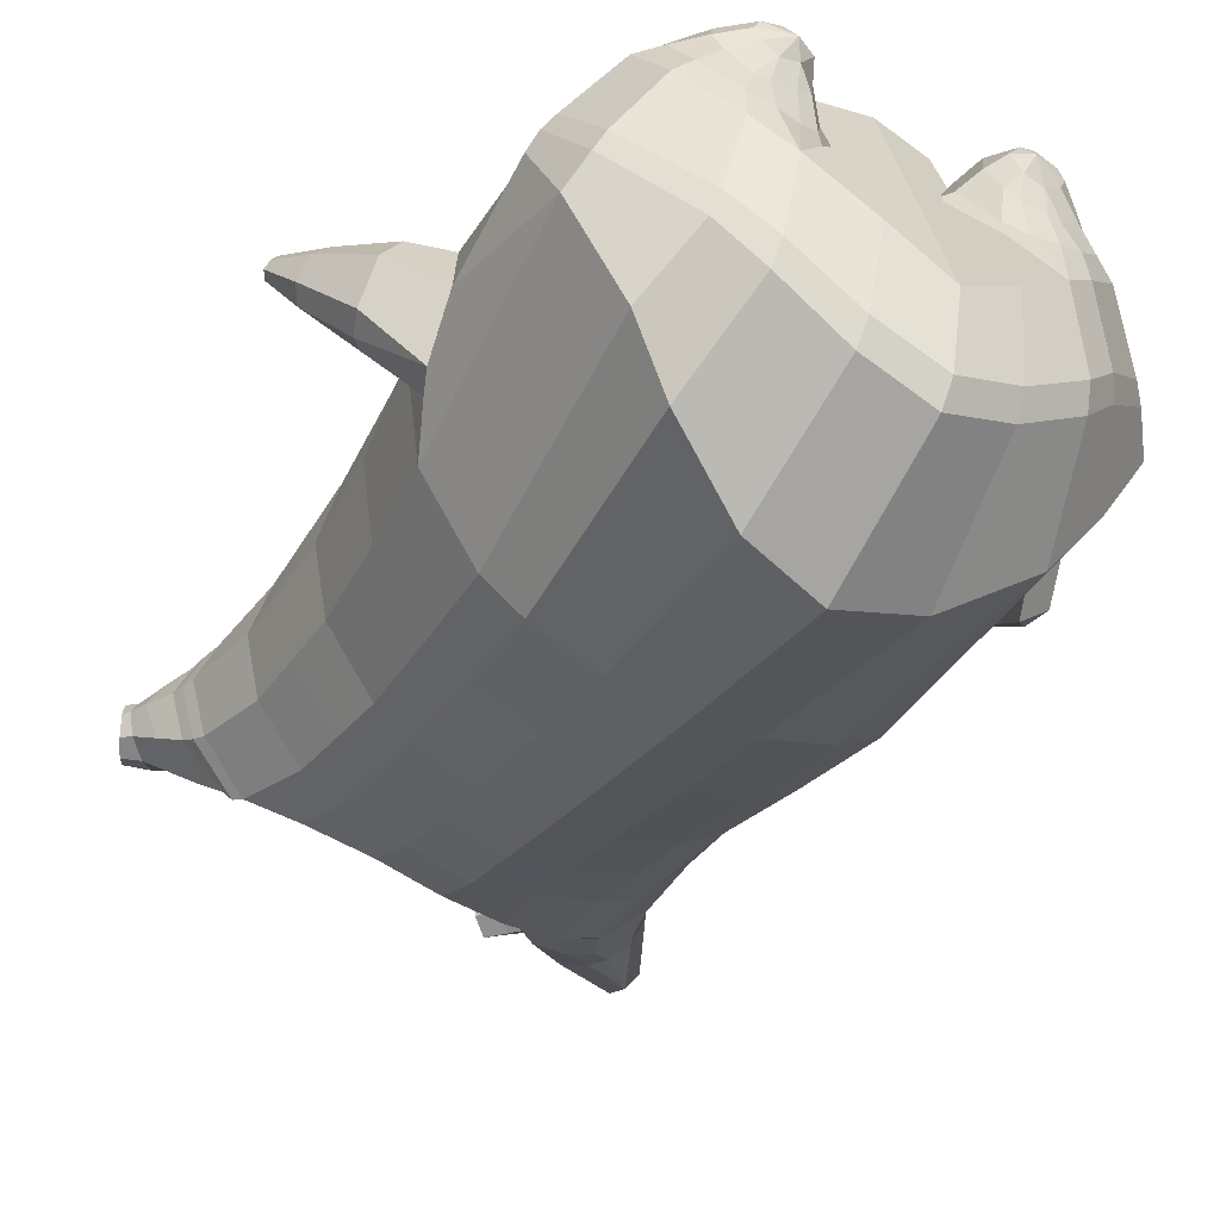
<metadata>
{"format":"obj","ext":"obj","renderer":"f3d","projection":"perspective","resolution":1024,"background":"white","views":[{"elev":-45.4,"azim":-30.0,"up":"+Z"}]}
</metadata>
<code>
o korok
v 0 -0.7485 0.3377
v 0 0.6058 0.3686
v -0.2329 -0.6536 0.3593
v -0.2624 0.6133 0.322
v -0.3023 -0.6498 0.3481
v -0.3536 0.6711 0.272
v -0.39 -0.6725 0.3081
v -0.4419 0.666 0.1788
v -0.4275 -0.7317 0.219
v -0.48 0.6615 0.07629
v -0.395 -0.7931 0.1257
v -0.4419 0.6769 -0.02511
v -0.3023 -0.8461 0.01952
v -0.3536 0.6919 -0.1173
v -0.2329 -0.8722 -0.05282
v -0.2624 0.6398 -0.1731
v -0 -0.9047 -0.2453
v -0 0.6373 -0.2203
v 0 0.489 0.4104
v -0.2452 0.4924 0.3472
v -0.3246 0.4944 0.3101
v -0.4157 0.5003 0.1991
v -0.45 0.5073 0.06806
v -0.4157 0.5143 -0.06294
v -0.3246 0.5202 -0.174
v -0.2452 0.5222 -0.2111
v -0 0.5256 -0.2742
v 0 0.2271 0.4537
v -0.2452 0.2309 0.384
v -0.3182 0.2332 0.3402
v -0.4157 0.2402 0.209
v -0.45 0.2485 0.05423
v -0.4157 0.2567 -0.1005
v -0.3182 0.2638 -0.2317
v -0.2452 0.2661 -0.2756
v -0 0.2701 -0.3502
v 0 -0.1933 0.4963
v -0.2724 -0.1692 0.3875
v -0.3536 -0.1684 0.334
v -0.4953 -0.1698 0.03198
v -0.3536 -0.1573 -0.3333
v -0.2724 -0.1544 -0.3844
v -0 -0.1429 -0.463
v -0.1631 -0.6951 0.3123
v -0.09483 -0.7617 0.1801
v -0.1631 -0.8301 0.05598
v 0 -0.5013 0.4516
v -0.2724 -0.4664 0.3806
v -0.3536 -0.4531 0.3432
v -0.5225 -0.5868 0.08257
v -0.3986 -0.6798 -0.2961
v -0.3147 -0.64 -0.4161
v -0 -0.5343 -0.5591
v 0 -0.6637 0.4033
v -0.2588 -0.5206 0.393
v -0.3359 -0.4927 0.3654
v -0.4488 -0.5399 0.2655
v -0.4945 -0.634 0.1425
v -0.4666 -0.7338 0.002851
v -0.3359 -0.8222 -0.149
v -0.2588 -0.8548 -0.243
v -0 -0.8671 -0.3966
v 0 -0.6216 0.4262
v -0.2656 -0.4948 0.3938
v -0.3447 -0.4706 0.3589
v -0.4604 -0.5204 0.2474
v -0.5122 -0.613 0.1149
v -0.4824 -0.7161 -0.03564
v -0.3447 -0.8028 -0.1954
v -0.2656 -0.8297 -0.2925
v -0 -0.8318 -0.44
v -0.278 -0.7854 0.3282
v -0.3183 -0.7922 0.2894
v -0.334 -0.8064 0.2439
v -0.3183 -0.8212 0.1974
v -0.278 -0.8295 0.1569
v -0.1725 -0.8276 0.1808
v -0.1725 -0.79 0.3009
v -0.1548 -0.8078 0.2408
v -0.2704 -0.8472 0.2736
v -0.2814 -0.8466 0.2505
v -0.2704 -0.8462 0.2258
v -0.2392 -0.8454 0.206
v -0.1766 -0.8473 0.2494
v -0.2977 -0.6981 0.3497
v -0.2977 -0.8404 0.08923
v -0.3605 -0.8045 0.1629
v -0.3844 -0.7648 0.2338
v -0.1631 -0.8229 0.09877
v -0.3605 -0.7268 0.3016
v -0.1631 -0.7237 0.3076
v -0.1214 -0.7717 0.2014
v -0.201 -0.7857 0.3148
v -0.2486 -0.7825 0.3274
v -0.201 -0.8309 0.169
v -0.2486 -0.8325 0.1584
v -0.2017 -0.8469 0.283
v -0.2298 -0.8465 0.2914
v -0.2155 -0.8654 0.252
v -0.2017 -0.8461 0.2175
v -0.2511 -0.7013 0.349
v -0.2037 -0.7057 0.3321
v -0.2037 -0.8372 0.0741
v -0.2511 -0.8466 0.07046
v -0.1165 -0.7292 0.3322
v -0.1362 0.5916 0.3537
v -0.1226 0.4904 0.3838
v -0.1226 0.2286 0.4263
v -0.1362 -0.1913 0.4577
v -0.1362 -0.5094 0.4197
v -0.1294 -0.626 0.3968
v -0.1328 -0.5911 0.411
v -0.1165 -0.8989 -0.1659
v -0.1362 0.6215 -0.2069
v -0.1226 0.5242 -0.2477
v -0.1226 0.2684 -0.3179
v -0.1362 -0.1482 -0.4277
v -0.1573 -0.5628 -0.5188
v -0.1294 -0.8613 -0.3401
v -0.1328 -0.8291 -0.386
v -0.5281 -0.3777 -0.00662
v -0.6269 -0.3253 0.06391
v -0.5423 -0.1667 0.07604
v -0.6323 -0.2714 -0.009554
v -0.6141 -0.224 -0.0168
v -0.5567 -0.2695 0.1543
v -0.5819 -0.3105 0.1417
v -0.7004 -0.1829 0.1075
v -0.679 -0.1492 0.09553
v -0.6918 -0.2137 0.1473
v -0.6178 -0.1327 0.1408
v -0.6255 -0.1906 0.1919
v -0.6575 -0.2159 0.1846
v -0.7303 -0.1188 0.1884
v -0.7198 -0.1034 0.1832
v -0.7249 -0.1291 0.2041
v -0.6938 -0.0956 0.2009
v -0.6979 -0.1201 0.2217
v -0.7128 -0.1321 0.2191
v -0.7208 -0.1007 0.2141
v -0.5836 -0.1844 0.01045
v -0.6488 -0.134 0.111
v -0.7002 -0.09203 0.191
v -0.4726 -0.2389 0.1311
v -0.5396 -0.2195 0.1368
v -0.6138 -0.1615 0.1743
v -0.6882 -0.1012 0.2122
v -0.4956 -0.3258 0.1524
v -0.1362 -0.4019 0.4071
v 0 -0.351 0.4489
v -0.4645 -0.5088 0.2302
v -0.4556 -0.1828 0.221
v -0.5304 -0.3124 -0.1245
v -0.4903 -0.2207 -0.07557
v -0.4632 -0.1579 -0.159
v -0.5092 -0.6738 -0.1036
v 0.2329 -0.6536 0.3593
v 0.2474 0.6501 0.337
v 0.3023 -0.6498 0.3481
v 0.3386 0.66 0.2915
v 0.39 -0.6725 0.3081
v 0.4293 0.6676 0.1962
v 0.4275 -0.7317 0.219
v 0.4614 0.664 0.07643
v 0.395 -0.7931 0.1257
v 0.3023 -0.8461 0.01952
v 0.3386 0.6829 -0.1378
v 0.2329 -0.8722 -0.05282
v 0.2474 0.6779 -0.1842
v 0.2452 0.4924 0.3472
v 0.3246 0.4944 0.3101
v 0.4157 0.5003 0.1991
v 0.45 0.5073 0.06806
v 0.4157 0.5143 -0.06294
v 0.3246 0.5202 -0.174
v 0.2452 0.5222 -0.2111
v 0.2452 0.2309 0.384
v 0.3182 0.2332 0.3402
v 0.4157 0.2402 0.209
v 0.45 0.2485 0.05423
v 0.4157 0.2567 -0.1005
v 0.3182 0.2638 -0.2317
v 0.2452 0.2661 -0.2756
v 0.2724 -0.1692 0.3875
v 0.3536 -0.1684 0.334
v 0.4953 -0.1698 0.03198
v 0.3536 -0.1573 -0.3333
v 0.2724 -0.1544 -0.3844
v 0.1631 -0.6951 0.3123
v 0.09482 -0.7617 0.1801
v 0.1631 -0.8301 0.05599
v 0.2724 -0.4664 0.3806
v 0.3536 -0.4531 0.3432
v 0.5225 -0.5868 0.08257
v 0.3986 -0.6798 -0.2961
v 0.3147 -0.64 -0.4161
v 0.2588 -0.5206 0.393
v 0.3359 -0.4927 0.3654
v 0.4488 -0.5399 0.2655
v 0.4945 -0.634 0.1425
v 0.4666 -0.7338 0.002851
v 0.3359 -0.8222 -0.149
v 0.2588 -0.8548 -0.243
v 0.2656 -0.4948 0.3938
v 0.3447 -0.4706 0.3589
v 0.4604 -0.5204 0.2474
v 0.5122 -0.613 0.1149
v 0.4824 -0.7161 -0.03564
v 0.3447 -0.8028 -0.1954
v 0.2656 -0.8297 -0.2925
v 0.278 -0.7853 0.3282
v 0.3183 -0.7922 0.2894
v 0.334 -0.8064 0.2439
v 0.3183 -0.8212 0.1974
v 0.278 -0.8295 0.1569
v 0.1725 -0.8276 0.1808
v 0.1725 -0.79 0.3009
v 0.1548 -0.8078 0.2408
v 0.2705 -0.8471 0.2735
v 0.2814 -0.8466 0.2505
v 0.2705 -0.8462 0.2258
v 0.2392 -0.8454 0.206
v 0.1767 -0.8473 0.2495
v 0.2977 -0.6981 0.3497
v 0.2977 -0.8404 0.08923
v 0.3605 -0.8045 0.1629
v 0.3844 -0.7648 0.2338
v 0.1631 -0.823 0.09877
v 0.3605 -0.7268 0.3016
v 0.1631 -0.7237 0.3076
v 0.1214 -0.7717 0.2014
v 0.201 -0.7857 0.3148
v 0.2486 -0.7825 0.3274
v 0.201 -0.8309 0.169
v 0.2486 -0.8325 0.1584
v 0.2017 -0.8469 0.283
v 0.2299 -0.8465 0.2914
v 0.2156 -0.8654 0.252
v 0.2017 -0.8461 0.2175
v 0.2511 -0.7013 0.349
v 0.2037 -0.7057 0.3321
v 0.2037 -0.8372 0.0741
v 0.2511 -0.8466 0.07046
v 0.1165 -0.7292 0.3322
v 0.1362 0.6365 0.3561
v 0.1226 0.4904 0.3838
v 0.1226 0.2286 0.4263
v 0.1362 -0.1913 0.4577
v 0.1362 -0.5094 0.4197
v 0.1294 -0.626 0.3968
v 0.1328 -0.5911 0.411
v 0.1165 -0.8989 -0.1659
v 0.1362 0.6665 -0.2045
v 0.1226 0.5242 -0.2477
v 0.1226 0.2684 -0.3179
v 0.1362 -0.1482 -0.4277
v 0.1573 -0.5628 -0.5188
v 0.1294 -0.8613 -0.3401
v 0.1328 -0.8291 -0.386
v 0.5281 -0.3777 -0.00662
v 0.6269 -0.3253 0.06391
v 0.5423 -0.1667 0.07604
v 0.6323 -0.2714 -0.009554
v 0.6141 -0.224 -0.0168
v 0.5567 -0.2695 0.1543
v 0.5819 -0.3105 0.1417
v 0.7004 -0.1829 0.1075
v 0.679 -0.1492 0.09553
v 0.6918 -0.2137 0.1473
v 0.6178 -0.1327 0.1408
v 0.6255 -0.1906 0.1919
v 0.6575 -0.2159 0.1846
v 0.7303 -0.1188 0.1884
v 0.7198 -0.1034 0.1832
v 0.7249 -0.1291 0.2041
v 0.6938 -0.0956 0.2009
v 0.6979 -0.1201 0.2217
v 0.7128 -0.1321 0.2191
v 0.7208 -0.1007 0.2141
v 0.5836 -0.1844 0.01045
v 0.6488 -0.134 0.111
v 0.7002 -0.09203 0.191
v 0.4726 -0.2389 0.1311
v 0.5396 -0.2195 0.1368
v 0.6138 -0.1615 0.1743
v 0.6882 -0.1012 0.2122
v 0.4956 -0.3258 0.1524
v 0.1362 -0.4019 0.4071
v 0.4645 -0.5088 0.2302
v 0.4556 -0.1828 0.221
v 0.5304 -0.3124 -0.1245
v 0.4903 -0.2207 -0.07557
v 0.4632 -0.1579 -0.159
v 0.5092 -0.6738 -0.1036
v -0.2036 0.6875 -0.03562
v -0.1386 0.6815 0.07736
v -0.2036 0.6754 0.1903
v 0.05122 0.671 0.2741
v -0.01378 0.6762 0.1757
v -0.06378 0.6815 0.07736
v -0.01378 0.6867 -0.02099
v 0.05122 0.692 -0.1193
v -0.4619 0.7169 0.1631
v -0.3736 0.7232 0.2329
v -0.495 0.7114 0.07896
v -0.4619 0.7259 -0.004067
v -0.3736 0.7396 -0.07285
v -0.2986 0.7268 0.1665
v -0.2986 0.736 -0.006399
v -0.2586 0.7314 0.08003
v -0.4932 0.7651 0.1414
v -0.4067 0.7777 0.1926
v -0.5236 0.763 0.08171
v -0.4932 0.7715 0.02257
v -0.4067 0.7894 -0.027
v -0.3469 0.7911 0.1383
v -0.3469 0.797 0.02847
v -0.315 0.7997 0.08368
v 0.3861 0.7726 0.2454
v 0.3277 0.7713 0.2703
v 0.4642 0.7766 0.1707
v 0.4916 0.7813 0.0827
v 0.4642 0.786 -0.005349
v 0.3861 0.79 -0.07999
v 0.3277 0.7913 -0.1049
v 0.2591 0.7915 -0.1085
v 0.2591 0.7711 0.2739
v 0.2015 0.7889 -0.05893
v 0.2015 0.7738 0.2243
v 0.1727 0.7775 0.1535
v 0.1547 0.7813 0.0827
v 0.1727 0.7851 0.01188
v 0.4556 0.8521 0.1884
v 0.4225 0.8667 0.2049
v 0.4898 0.8335 0.1517
v 0.5153 0.8298 0.08528
v 0.4898 0.8405 0.01964
v 0.4556 0.863 -0.01491
v 0.4225 0.8793 -0.02967
v 0.3751 0.9014 -0.03073
v 0.3751 0.8887 0.2083
v 0.3425 0.915 0.001066
v 0.3425 0.9055 0.1781
v 0.5729 0.9997 0.1275
v 0.5949 0.9874 0.0937
v 0.5729 1.003 0.06139
v 0.5572 1.031 0.1267
v 0.5409 1.041 0.09658
v 0.5572 1.035 0.06553
v -0.3636 0.7162 -0.1047
v -0.2586 0.7119 -0.02298
v -0.2586 0.701 0.1804
v -0.3636 0.6966 0.2621
v -0.4519 0.6914 0.1732
v -0.488 0.6865 0.07763
v -0.1986 0.7064 0.07869
v -0.4519 0.7015 -0.01692
v 0.1102 0.6982 0.2334
v 0.07219 0.7019 0.1628
v 0.3477 0.6961 0.2719
v 0.1872 0.7182 -0.1418
v 0.2716 0.7183 -0.1441
v 0.04844 0.7064 0.07869
v 0.07219 0.7109 -0.005398
v 0.3477 0.7167 -0.1145
v 0.4293 0.6803 -0.04227
v 0.1102 0.7147 -0.07604
v 0.2716 0.6945 0.3015
v 0.1872 0.6946 0.2992
v -0.5217 0.8092 0.1211
v -0.4866 0.8435 0.1378
v -0.5379 0.795 0.08343
v -0.5217 0.8132 0.04745
v -0.4866 0.849 0.03449
v -0.4534 0.8775 0.1235
v -0.4534 0.8813 0.05235
v -0.4413 0.8915 0.08858
v -0.5398 0.8233 0.1219
v -0.5223 0.8576 0.1386
v -0.5479 0.8091 0.08418
v -0.5398 0.8273 0.0482
v -0.5223 0.8631 0.03524
v -0.5057 0.8916 0.1243
v -0.5057 0.8954 0.0531
v -0.4996 0.9056 0.08933
v 0.3261 0.9202 0.04578
v 0.2685 0.9977 0.1297
v 0.2685 1.002 0.05899
v 0.3515 0.9611 0.0782
v 0.3515 0.9596 0.1063
v 0.291 1.015 0.108
v 0.291 1.016 0.08247
v 0.2389 0.9805 0.08203
v 0.2389 0.9793 0.1046
v 0.4349 0.9876 0.09372
v 0.2769 0.8866 0.1005
v 0.2769 0.8879 0.07618
v 0.3261 0.9155 0.1342
v 0.297 0.9613 0.05241
v 0.321 0.9865 0.1072
v 0.321 0.988 0.0802
v 0.2969 0.957 0.132
v 0.2582 0.9349 0.07905
v 0.2582 0.9336 0.1027
v 0 0.0169 0.475
v -0.2588 0.02908 0.3821
v -0.3359 0.03076 0.3334
v -0.4682 0.0376 0.04265
v -0.3359 0.05274 -0.2862
v -0.2588 0.05559 -0.3329
v -0 0.06359 -0.4068
v -0.1294 0.01866 0.442
v -0.1294 0.05998 -0.3741
v -0.433 0.02775 0.2148
v -0.4365 0.04828 -0.1301
v 0.2588 0.02908 0.3821
v 0.3359 0.03076 0.3334
v 0.4682 0.0376 0.04265
v 0.3359 0.05274 -0.2862
v 0.2588 0.05559 -0.3329
v 0.1294 0.01866 0.442
v 0.1294 0.05998 -0.3741
v 0.433 0.02775 0.2148
v 0.4365 0.04828 -0.1301
v 0 0.3581 0.432
v -0.2452 0.3616 0.3656
v -0.3214 0.3638 0.3251
v -0.4157 0.3703 0.204
v -0.45 0.3779 0.06114
v -0.4157 0.3855 -0.08174
v -0.3214 0.392 -0.2029
v -0.2452 0.3942 -0.2433
v -0 0.3978 -0.3122
v -0.1226 0.3595 0.4051
v -0.1226 0.3963 -0.2828
v 0.2452 0.3616 0.3656
v 0.3214 0.3638 0.3251
v 0.4157 0.3703 0.204
v 0.45 0.3779 0.06114
v 0.4157 0.3855 -0.08174
v 0.3214 0.392 -0.2029
v 0.2452 0.3942 -0.2433
v 0.1226 0.3595 0.4051
v 0.1226 0.3963 -0.2828
f 107 106 4 20
f 20 4 6 21
f 21 6 8 22
f 22 8 10 23
f 23 10 12 24
f 24 12 14 25
f 25 14 16 26
f 115 114 18 27
f 435 115 27 433
f 431 25 26 432
f 430 24 25 431
f 429 23 24 430
f 428 22 23 429
f 427 21 22 428
f 426 20 21 427
f 434 107 20 426
f 412 108 29 406
f 406 29 30 407
f 407 30 31 414
f 414 31 32 408
f 408 32 33 415
f 415 33 34 409
f 409 34 35 410
f 413 116 36 411
f 118 117 43 53
f 51 41 42 52
f 156 155 41 51
f 40 144 152
f 48 38 39 49
f 110 149 48
f 76 96 83
f 112 110 48 64
f 64 48 49 65
f 65 49 151 66
f 66 151 50 67
f 67 50 156 68
f 68 156 51 69
f 69 51 52 70
f 120 118 53 71
f 113 119 62 17
f 13 60 61 15
f 11 59 60 13
f 9 58 59 11
f 7 57 58 9
f 5 56 57 7
f 3 55 56 5
f 105 111 55 3
f 119 120 71 62
f 60 69 70 61
f 59 68 69 60
f 58 67 68 59
f 57 66 67 58
f 56 65 66 57
f 55 64 65 56
f 111 112 64 55
f 72 73 80 98
f 95 77 100
f 88 87 75 74
f 85 90 73 72
f 78 93 97
f 92 91 78 79
f 87 86 76 75
f 89 92 79 77
f 90 88 74 73
f 100 84 99
f 94 72 98
f 73 74 81 80
f 103 89 77 95
f 74 75 82 81
f 101 85 72 94
f 75 76 83 82
f 79 78 97 84
f 86 104 96 76
f 77 79 84 100
f 91 102 93 78
f 3 5 85 101
f 98 80 99
f 80 81 99
f 81 82 99
f 82 83 99
f 84 97 99
f 17 1 105 3 44 45 46 15 113
f 7 9 88 90
f 46 45 92 89
f 11 13 86 87
f 45 44 91 92
f 13 15 104 86
f 5 7 90 85
f 9 11 87 88
f 15 46 89 103
f 44 3 102 91
f 97 98 99
f 83 100 99
f 101 102 3
f 103 104 15
f 103 95 96 104
f 83 96 95 100
f 94 98 97 93
f 93 102 101 94
f 54 63 112 111
f 1 54 111 105
f 63 47 110 112
f 47 150 149 110
f 405 28 108 412
f 425 19 107 434
f 19 2 106 107
f 61 70 120 119
f 15 61 119 113
f 70 52 118 120
f 52 42 117 118
f 410 35 116 413
f 432 26 115 435
f 26 16 114 115
f 154 153 125 141
f 121 148 127 122
f 144 40 123 145
f 124 125 153
f 126 127 148
f 122 127 133 130
f 146 131 137 147
f 141 125 129 142
f 125 124 128 129
f 145 123 131 146
f 127 126 132 133
f 124 122 130 128
f 137 143 135 140
f 133 132 138 139
f 128 130 136 134
f 130 133 139 136
f 142 129 135 143
f 129 128 134 135
f 135 134 140
f 138 147 137 140
f 139 138 140
f 134 136 140
f 136 139 140
f 131 142 143 137
f 123 141 142 131
f 40 154 141 123
f 126 145 146 132
f 132 146 147 138
f 151 121 50
f 40 155 154
f 153 121 122 124
f 148 144 145 126
f 48 149 109 38
f 149 150 37 109
f 151 152 144 148 121
f 49 39 152 151
f 121 153 154 155 156
f 50 121 156
f 246 170 158 245
f 170 171 160 158
f 171 172 162 160
f 172 173 164 162
f 173 174 366 164
f 174 175 167 366
f 175 176 169 167
f 254 27 18 253
f 444 433 27 254
f 441 442 176 175
f 440 441 175 174
f 439 440 174 173
f 438 439 173 172
f 437 438 172 171
f 436 437 171 170
f 443 436 170 246
f 421 416 177 247
f 416 417 178 177
f 417 423 179 178
f 423 418 180 179
f 418 424 181 180
f 424 419 182 181
f 419 420 183 182
f 422 411 36 255
f 257 53 43 256
f 195 196 188 187
f 294 195 187 293
f 186 290 283
f 192 193 185 184
f 249 192 288
f 215 222 235
f 251 204 192 249
f 204 205 193 192
f 205 206 289 193
f 206 207 194 289
f 207 208 294 194
f 208 209 195 294
f 209 210 196 195
f 259 71 53 257
f 252 17 62 258
f 166 168 203 202
f 165 166 202 201
f 163 165 201 200
f 161 163 200 199
f 159 161 199 198
f 157 159 198 197
f 244 157 197 250
f 258 62 71 259
f 202 203 210 209
f 201 202 209 208
f 200 201 208 207
f 199 200 207 206
f 198 199 206 205
f 197 198 205 204
f 250 197 204 251
f 211 237 219 212
f 234 239 216
f 227 213 214 226
f 224 211 212 229
f 217 236 232
f 231 218 217 230
f 226 214 215 225
f 228 216 218 231
f 229 212 213 227
f 239 238 223
f 233 237 211
f 212 219 220 213
f 242 234 216 228
f 213 220 221 214
f 240 233 211 224
f 214 221 222 215
f 218 223 236 217
f 225 215 235 243
f 216 239 223 218
f 230 217 232 241
f 157 240 224 159
f 237 238 219
f 219 238 220
f 220 238 221
f 221 238 222
f 223 238 236
f 17 252 168 191 190 189 157 244 1
f 161 229 227 163
f 191 228 231 190
f 165 226 225 166
f 190 231 230 189
f 166 225 243 168
f 159 224 229 161
f 163 227 226 165
f 168 242 228 191
f 189 230 241 157
f 236 238 237
f 222 238 239
f 240 157 241
f 242 168 243
f 242 243 235 234
f 222 239 234 235
f 233 232 236 237
f 232 233 240 241
f 54 250 251 63
f 1 244 250 54
f 63 251 249 47
f 47 249 288 150
f 405 421 247 28
f 425 443 246 19
f 19 246 245 2
f 203 258 259 210
f 168 252 258 203
f 210 259 257 196
f 196 257 256 188
f 420 422 255 183
f 442 444 254 176
f 176 254 253 169
f 292 280 264 291
f 260 261 266 287
f 283 284 262 186
f 263 291 264
f 265 287 266
f 261 269 272 266
f 285 286 276 270
f 280 281 268 264
f 264 268 267 263
f 284 285 270 262
f 266 272 271 265
f 263 267 269 261
f 276 279 274 282
f 272 278 277 271
f 267 273 275 269
f 269 275 278 272
f 281 282 274 268
f 268 274 273 267
f 274 279 273
f 277 279 276 286
f 278 279 277
f 273 279 275
f 275 279 278
f 270 276 282 281
f 262 270 281 280
f 186 262 280 292
f 265 271 285 284
f 271 277 286 285
f 289 194 260
f 186 292 293
f 291 263 261 260
f 287 265 284 283
f 192 184 248 288
f 288 248 37 150
f 289 260 287 283 290
f 193 289 290 185
f 260 294 293 292 291
f 194 294 260
f 302 18 114
f 351 350 307 309
f 359 358 329 330
f 308 310 318 316
f 353 352 308 304
f 355 354 303 305
f 356 351 309 310
f 357 355 305 306
f 354 353 304 303
f 352 356 310 308
f 350 357 306 307
f 314 313 372 373
f 309 307 315 317
f 307 306 314 315
f 305 303 311 313
f 310 309 317 318
f 304 308 316 312
f 306 305 313 314
f 303 304 312 311
f 328 332 386 342
f 360 162 321 319
f 362 361 326 325
f 363 359 330 331
f 364 363 331 332
f 366 365 324 323
f 361 367 328 326
f 367 364 332 328
f 369 368 320 327
f 162 164 322 321
f 368 360 319 320
f 365 362 325 324
f 358 369 327 329
f 164 366 323 322
f 398 343 347
f 325 326 340 339
f 327 320 334 341
f 320 319 333 334
f 326 328 342 340
f 319 321 335 333
f 329 327 341 343
f 321 322 336 335
f 330 329 343 398
f 322 323 337 336
f 323 324 338 337
f 391 392 388 393 394 387
f 324 325 339 338
f 336 337 346 345
f 404 402 387 394
f 337 338 346
f 338 339 346
f 342 386 349
f 339 340 349 346
f 341 334 344 347
f 334 333 344
f 340 342 349
f 333 335 344
f 343 341 347
f 335 336 345 344
f 14 12 357 350
f 297 296 356 352
f 8 6 353 354
f 12 10 355 357
f 296 295 351 356
f 10 8 354 355
f 6 297 352 353
f 295 14 350 351
f 298 245 369 358
f 167 169 362 365
f 158 160 360 368
f 245 158 368 369
f 302 301 364 367
f 253 302 367 361
f 366 167 365
f 301 300 363 364
f 300 299 359 363
f 169 253 361 362
f 160 162 360
f 299 298 358 359
f 376 374 382 384
f 311 312 371 370
f 316 318 377 375
f 317 315 374 376
f 315 314 373 374
f 313 311 370 372
f 318 317 376 377
f 312 316 375 371
f 374 373 381 382
f 372 370 378 380
f 377 376 384 385
f 371 375 383 379
f 373 372 380 381
f 370 371 379 378
f 375 377 385 383
f 379 383 385 384 382 381 380 378
f 401 399 388 392
f 400 390 389 401
f 402 400 391 387
f 403 397 396 404
f 399 403 393 388
f 386 395 348 349
f 398 347 348 395
f 332 331 386
f 389 390 398 395 386
f 396 397 386 331 398
f 331 330 398
f 386 397 403 399
f 393 403 404 394
f 398 390 400 402
f 391 400 401 392
f 389 386 399 401
f 396 398 402 404
f 2 245 298
f 2 298 106
f 298 299 106
f 4 106 297
f 297 6 4
f 296 297 299
f 296 299 300
f 106 299 297
f 296 300 301
f 16 14 295
f 295 296 301
f 302 253 18
f 295 301 114
f 301 302 114
f 114 16 295
f 344 345 346 349 348 347
f 188 256 422 420
f 37 248 421 405
f 256 43 411 422
f 187 188 420 419
f 293 187 419 424
f 186 293 424 418
f 290 186 418 423
f 185 290 423 417
f 184 185 417 416
f 248 184 416 421
f 42 410 413 117
f 37 405 412 109
f 117 413 411 43
f 41 409 410 42
f 155 415 409 41
f 40 408 415 155
f 152 414 408 40
f 39 407 414 152
f 38 406 407 39
f 109 412 406 38
f 183 255 444 442
f 28 247 443 425
f 247 177 436 443
f 177 178 437 436
f 178 179 438 437
f 179 180 439 438
f 180 181 440 439
f 181 182 441 440
f 182 183 442 441
f 255 36 433 444
f 35 432 435 116
f 28 425 434 108
f 108 434 426 29
f 29 426 427 30
f 30 427 428 31
f 31 428 429 32
f 32 429 430 33
f 33 430 431 34
f 34 431 432 35
f 116 435 433 36

</code>
